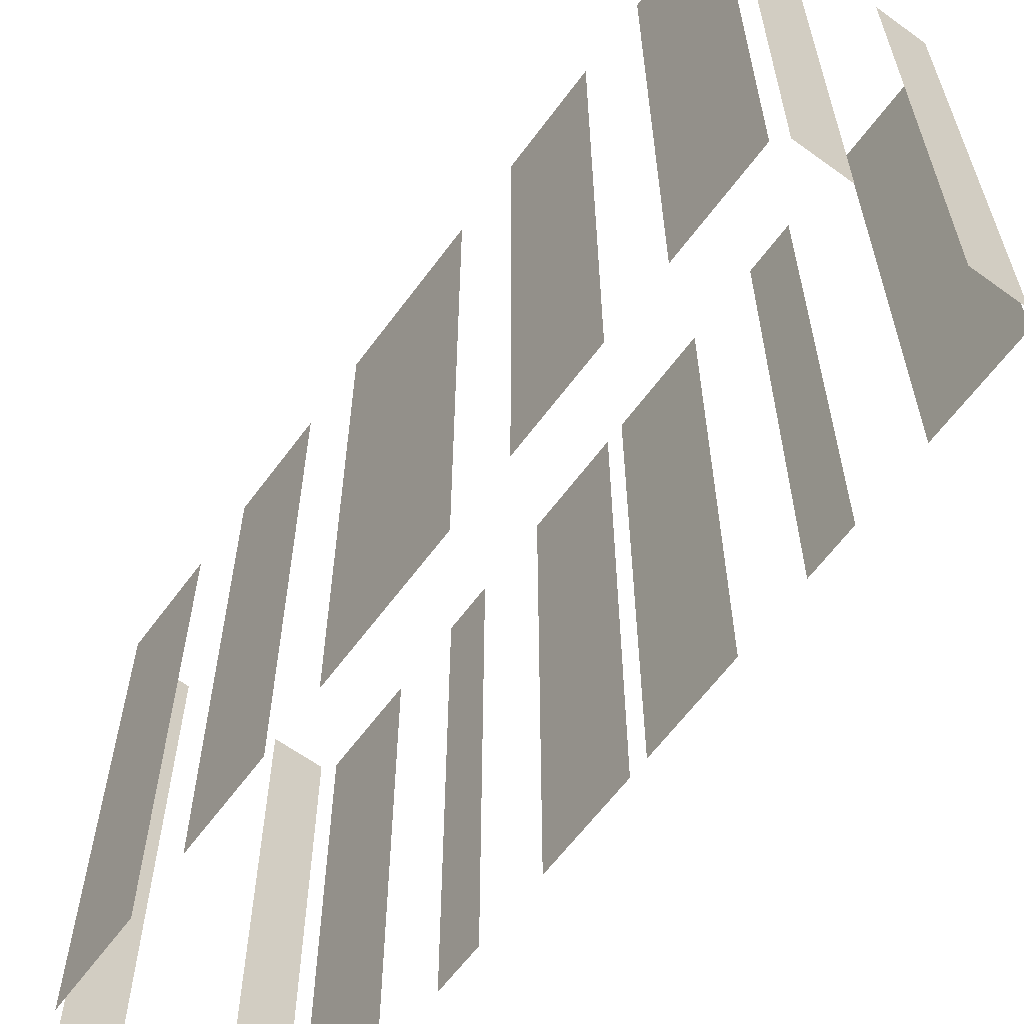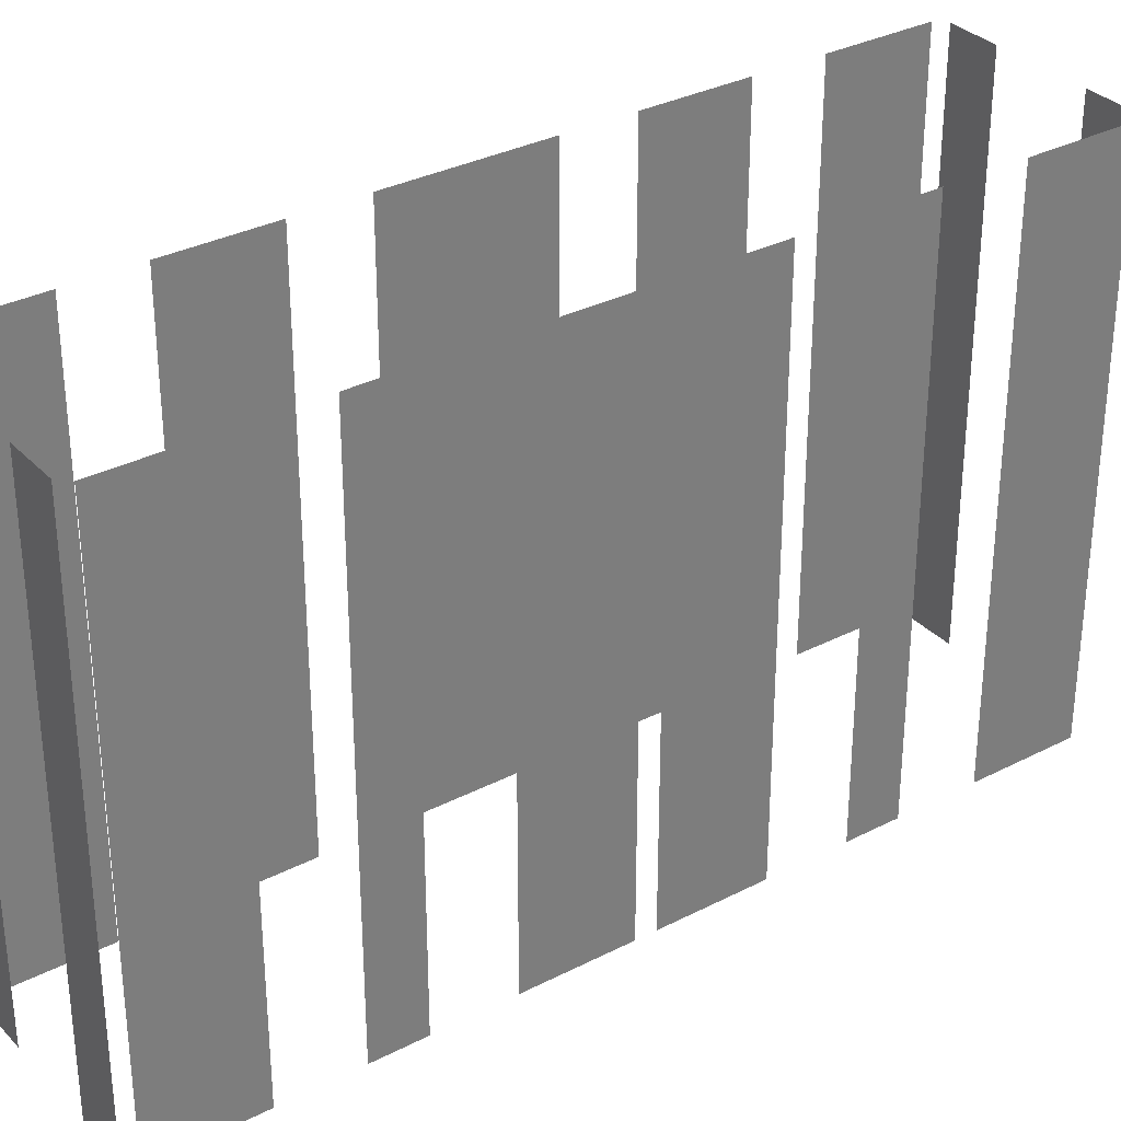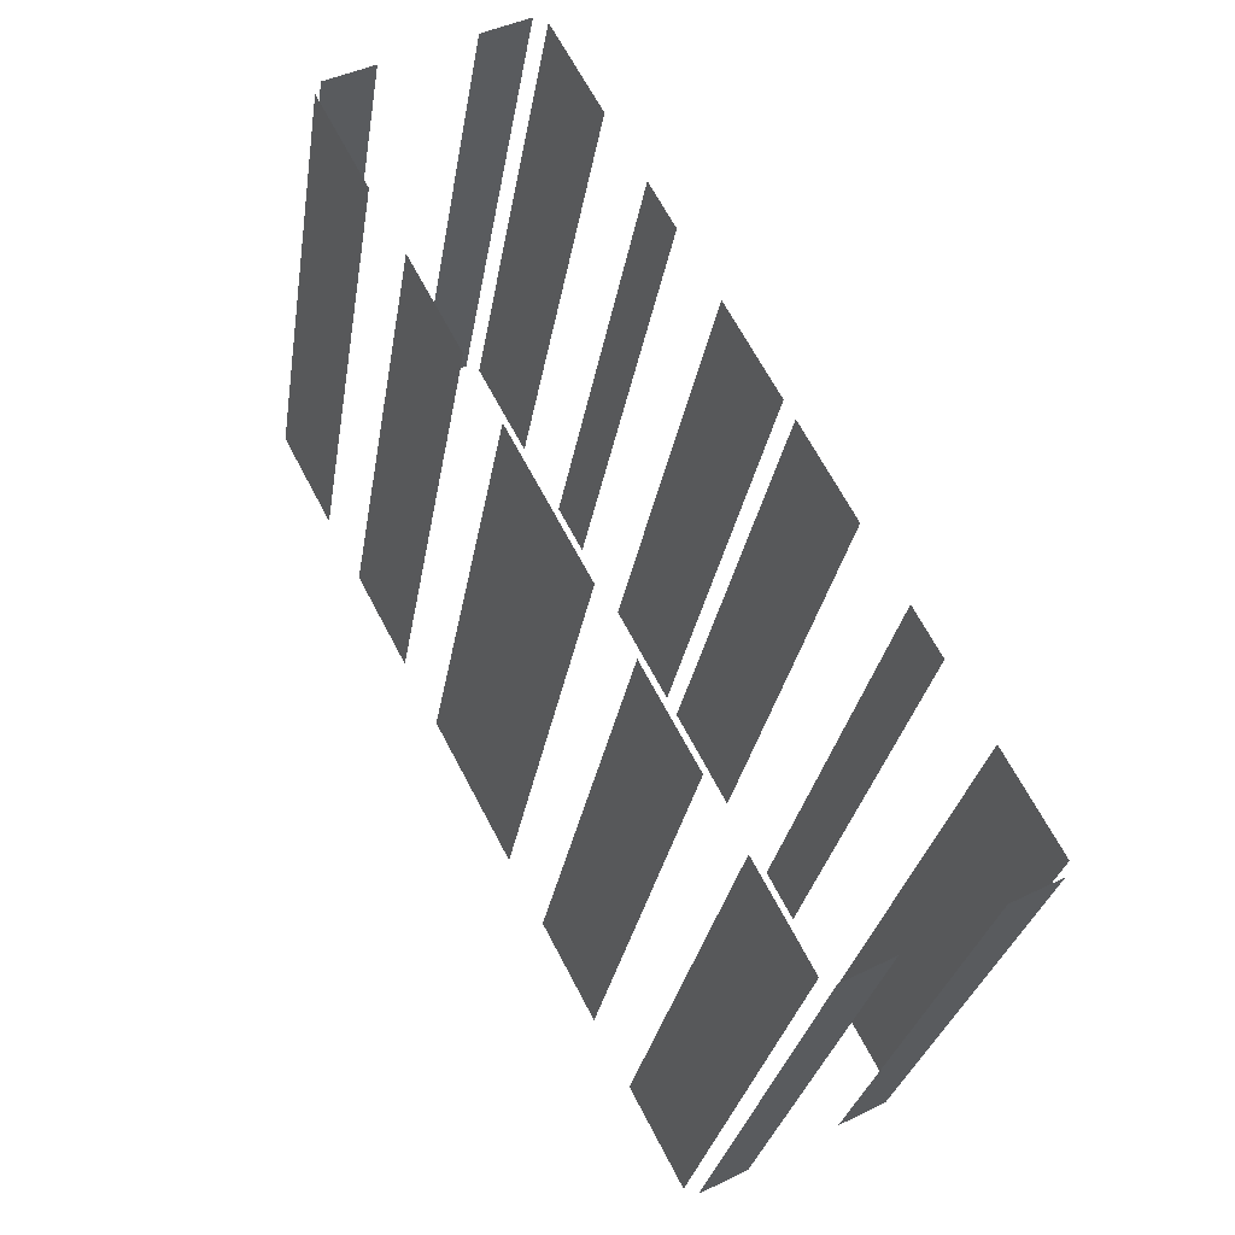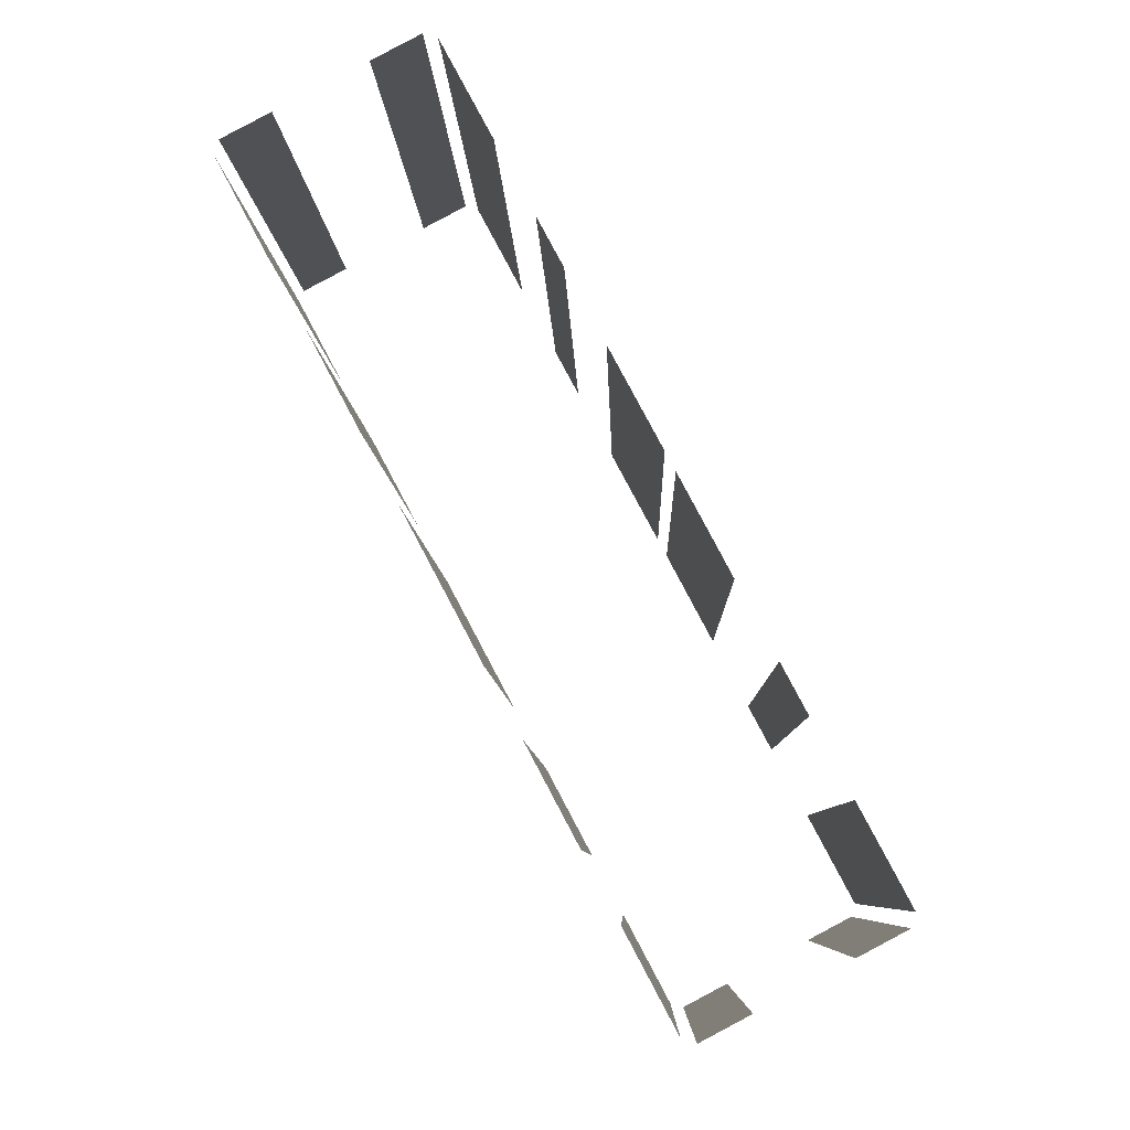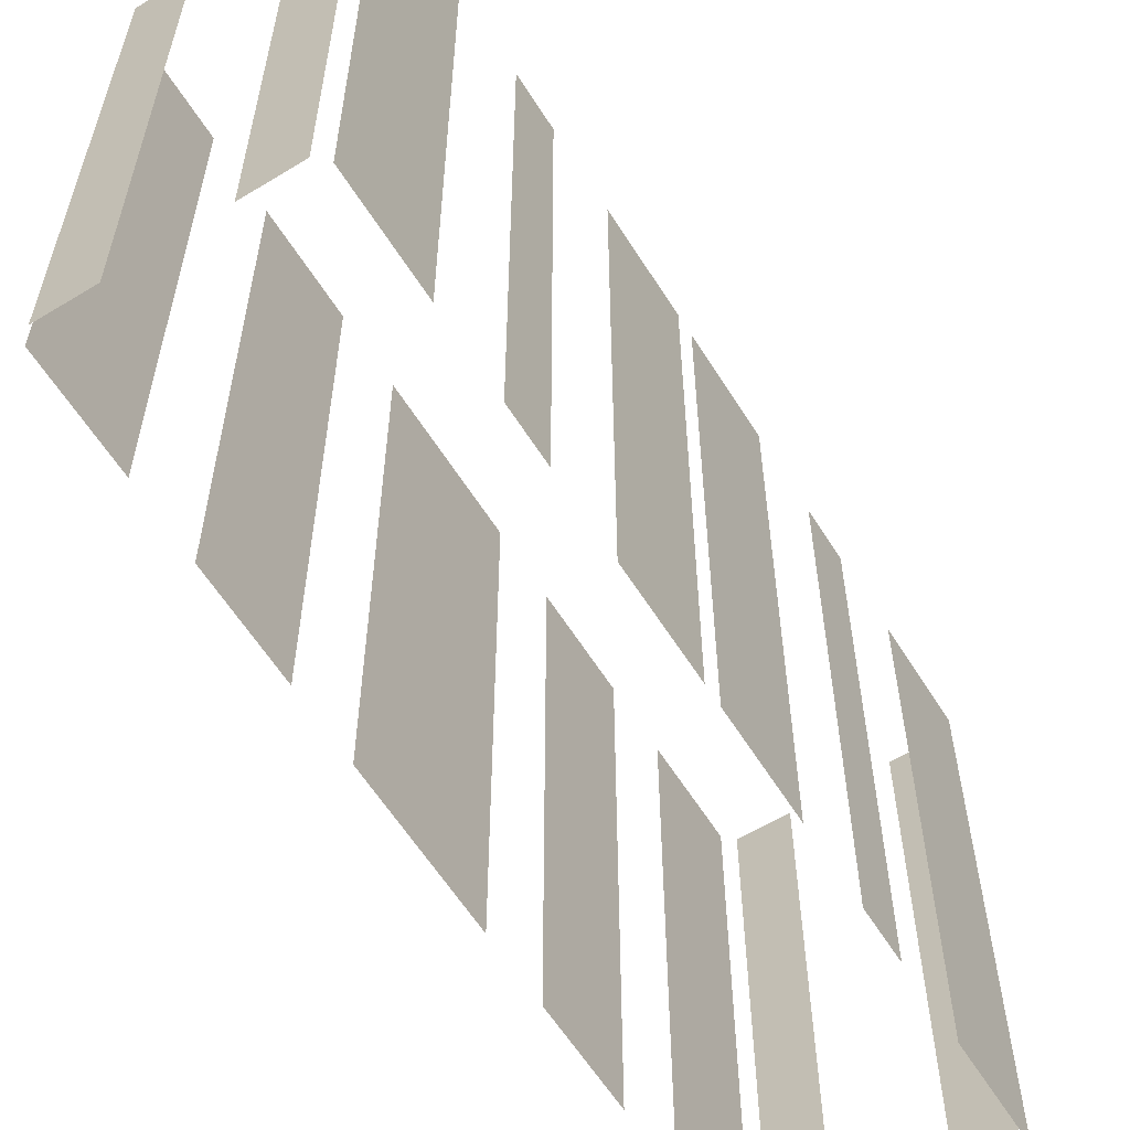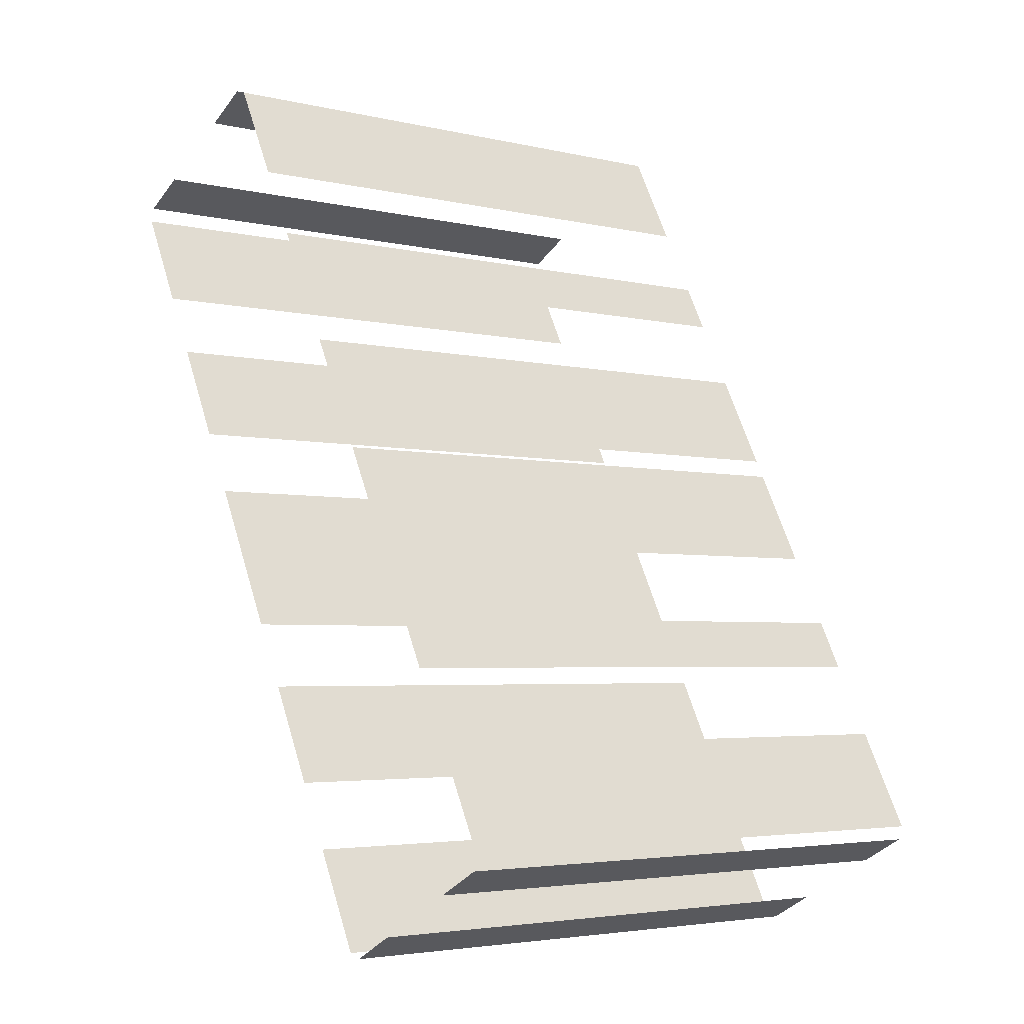
<metadata>
{"format":"obj","ext":"obj","renderer":"f3d","projection":"perspective","resolution":1024,"background":"white","views":[{"elev":-62.3,"azim":115.7,"up":"+Z"},{"elev":32.6,"azim":-153.6,"up":"+Z"},{"elev":-28.4,"azim":171.0,"up":"+Y"},{"elev":-7.4,"azim":-178.4,"up":"+Y"},{"elev":-60.3,"azim":-176.0,"up":"+Z"},{"elev":-3.9,"azim":-128.0,"up":"+Y"}]}
</metadata>
<code>
o geometryt000010000010000110010110000110000110100000010110st30
v 1208 -209.7 188.9
v 1207 -212.9 188.9
v 1207 -212.9 207.7
v 1208 -209.7 207.7
v 1211 -205.7 188.9
v 1210 -207.3 188.9
v 1210 -207.3 207.7
v 1211 -205.7 207.7
v 1214 -200.1 207.7
v 1214 -200.1 188.9
v 1212 -203.3 188.9
v 1212 -203.3 207.7
v 1207 -213.4 188.9
v 1208 -214.2 188.9
v 1208 -214.2 207.7
v 1207 -213.4 207.7
v 1211 -215.8 207.7
v 1211 -215.8 188.9
v 1213 -216.6 188.9
v 1213 -216.6 207.7
v 1214 -216.5 188.9
v 1215 -213.3 188.9
v 1215 -213.3 207.7
v 1214 -216.5 207.7
v 1216 -211.1 188.9
v 1218 -207.9 188.9
v 1218 -207.9 207.7
v 1216 -211.1 207.7
v 1219 -205.8 188.9
v 1222 -201 188.9
v 1222 -201 207.7
v 1219 -205.8 207.7
v 1223 -198.9 188.9
v 1225 -195.7 188.9
v 1225 -195.7 207.7
v 1223 -198.9 207.7
v 1226 -193.5 188.9
v 1227 -190.3 188.9
v 1227 -190.3 207.7
v 1226 -193.5 207.7
v 1216 -196.3 207.7
v 1216 -196.3 188.9
v 1214 -199.5 188.9
v 1214 -199.5 207.7
v 1218 -192.3 188.9
v 1217 -193.9 188.9
v 1217 -193.9 207.7
v 1218 -192.3 207.7
v 1221 -186.7 207.7
v 1221 -186.7 188.9
v 1219 -189.9 188.9
v 1219 -189.9 207.7
v 1223 -187.4 188.9
v 1221 -186.6 188.9
v 1221 -186.6 207.7
v 1223 -187.4 207.7
v 1227 -189.9 188.9
v 1226 -189 188.9
v 1226 -189 207.7
v 1227 -189.9 207.7
f 1 2 3
f 4 1 3
f 5 6 7
f 8 5 7
f 9 10 11
f 9 11 12
f 13 14 15
f 16 13 15
f 17 18 19
f 17 19 20
f 21 22 23
f 24 21 23
f 25 26 27
f 28 25 27
f 29 30 31
f 32 29 31
f 33 34 35
f 36 33 35
f 37 38 39
f 40 37 39
f 41 42 43
f 41 43 44
f 45 46 47
f 48 45 47
f 49 50 51
f 49 51 52
f 53 54 55
f 56 53 55
f 57 58 59
f 60 57 59

</code>
